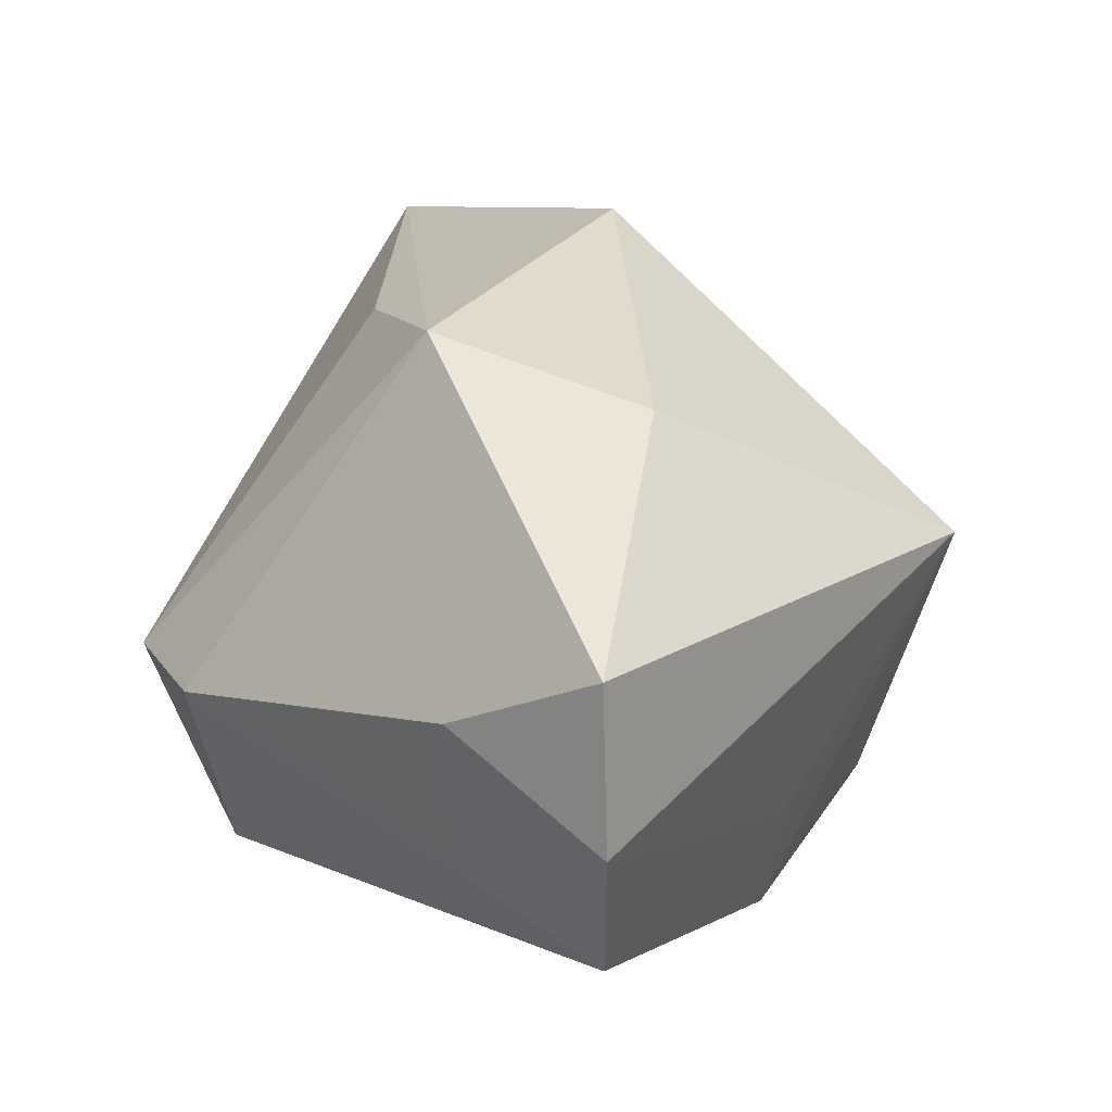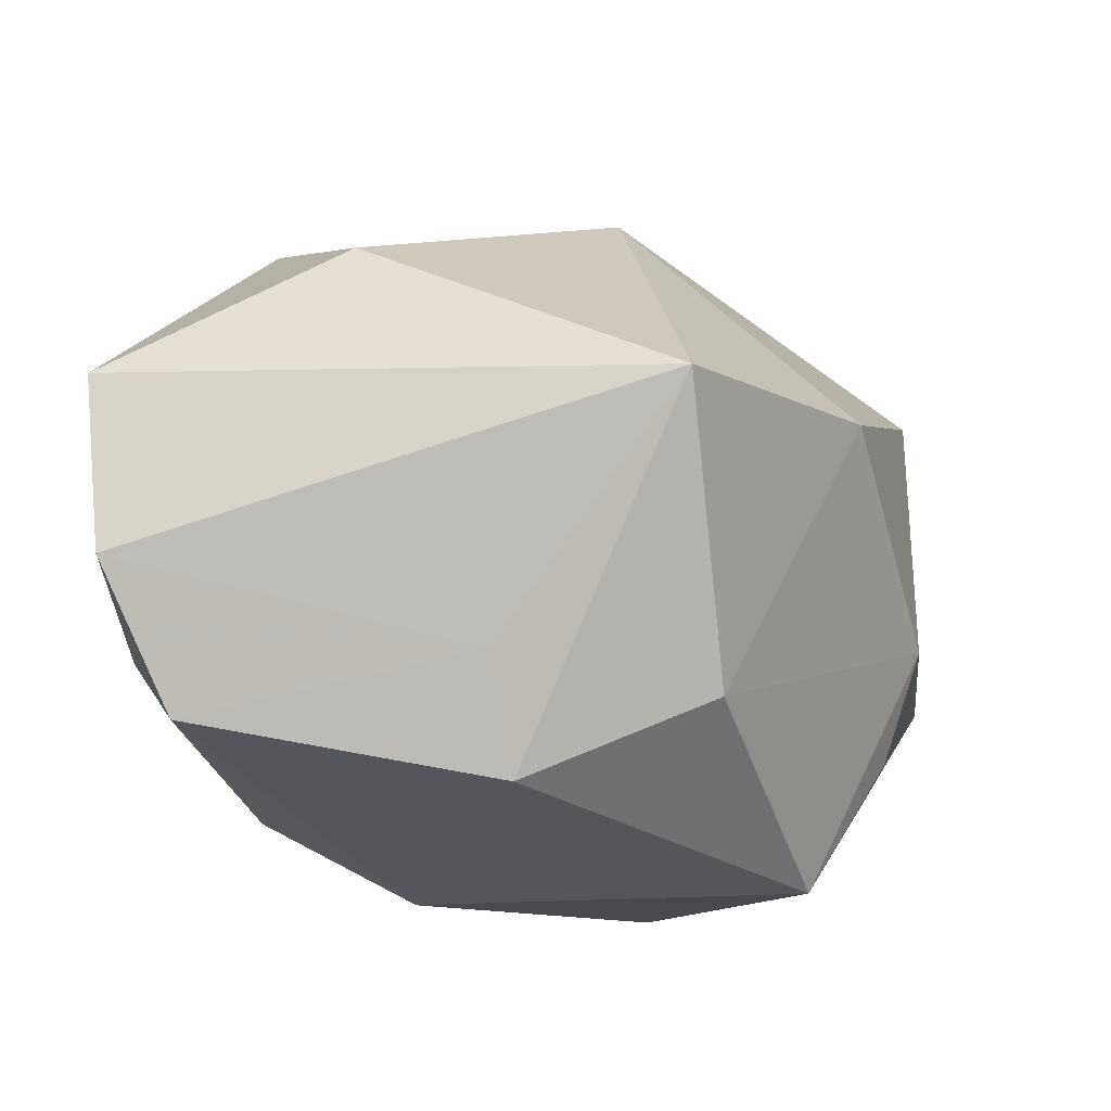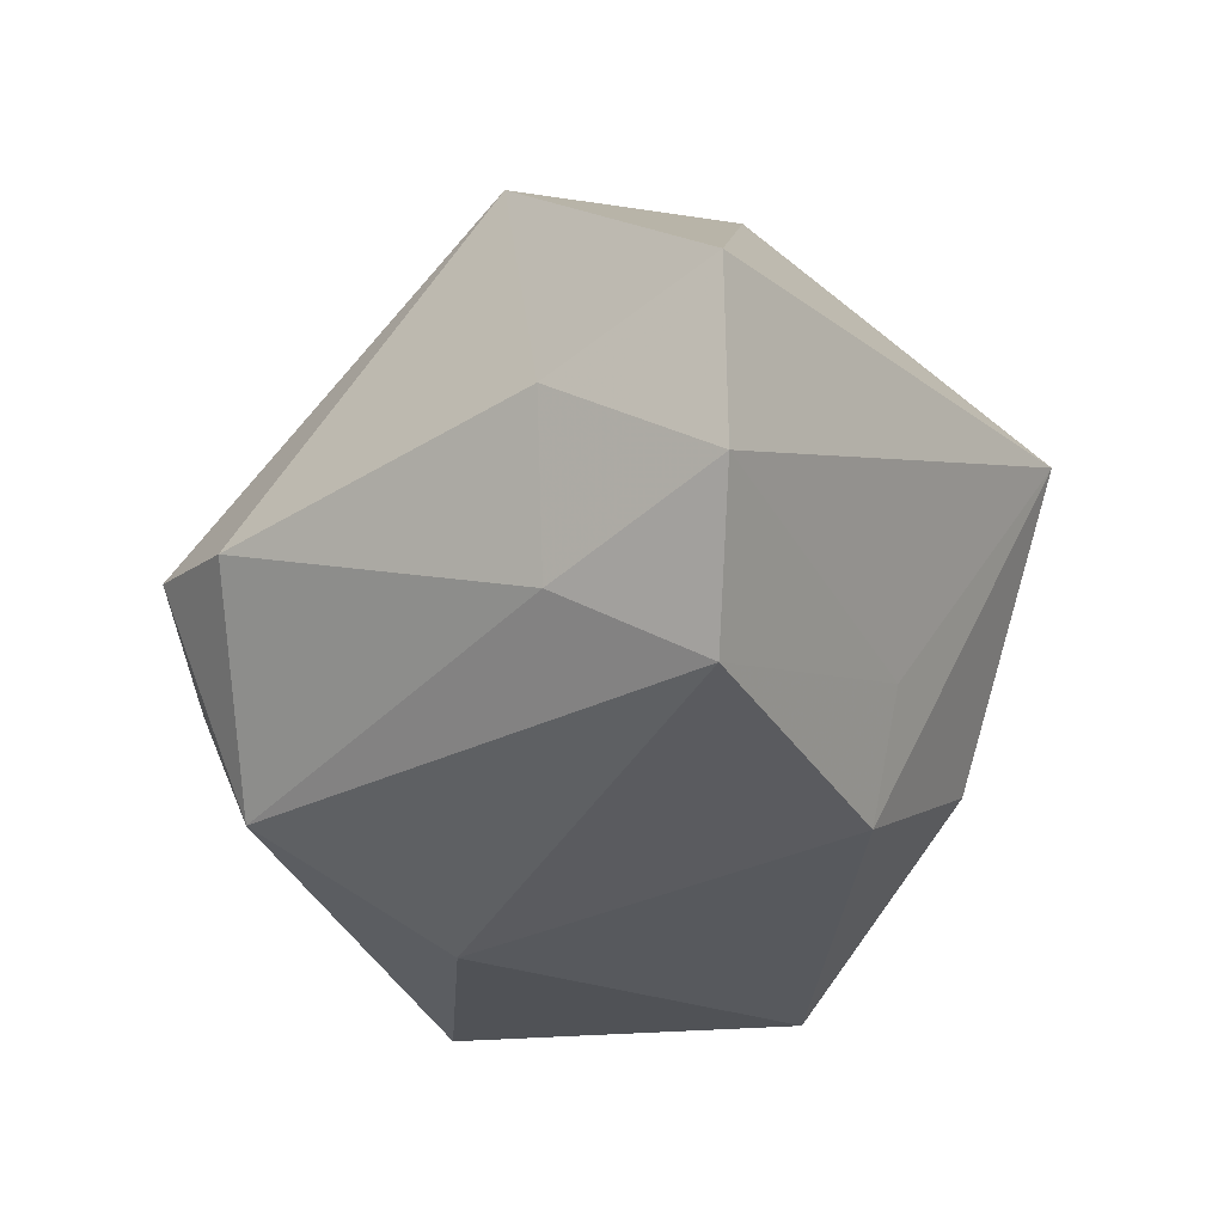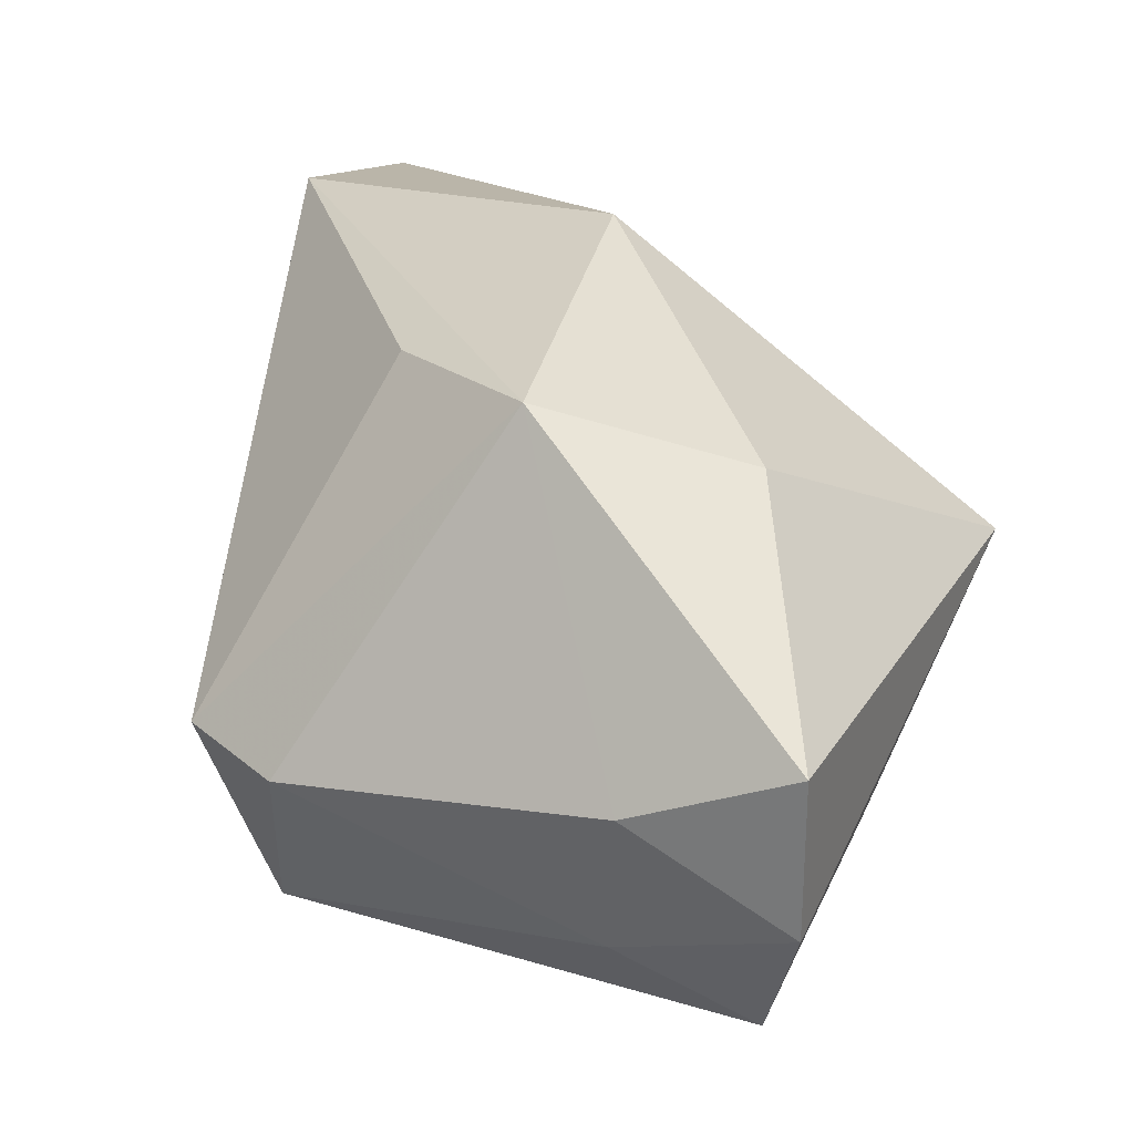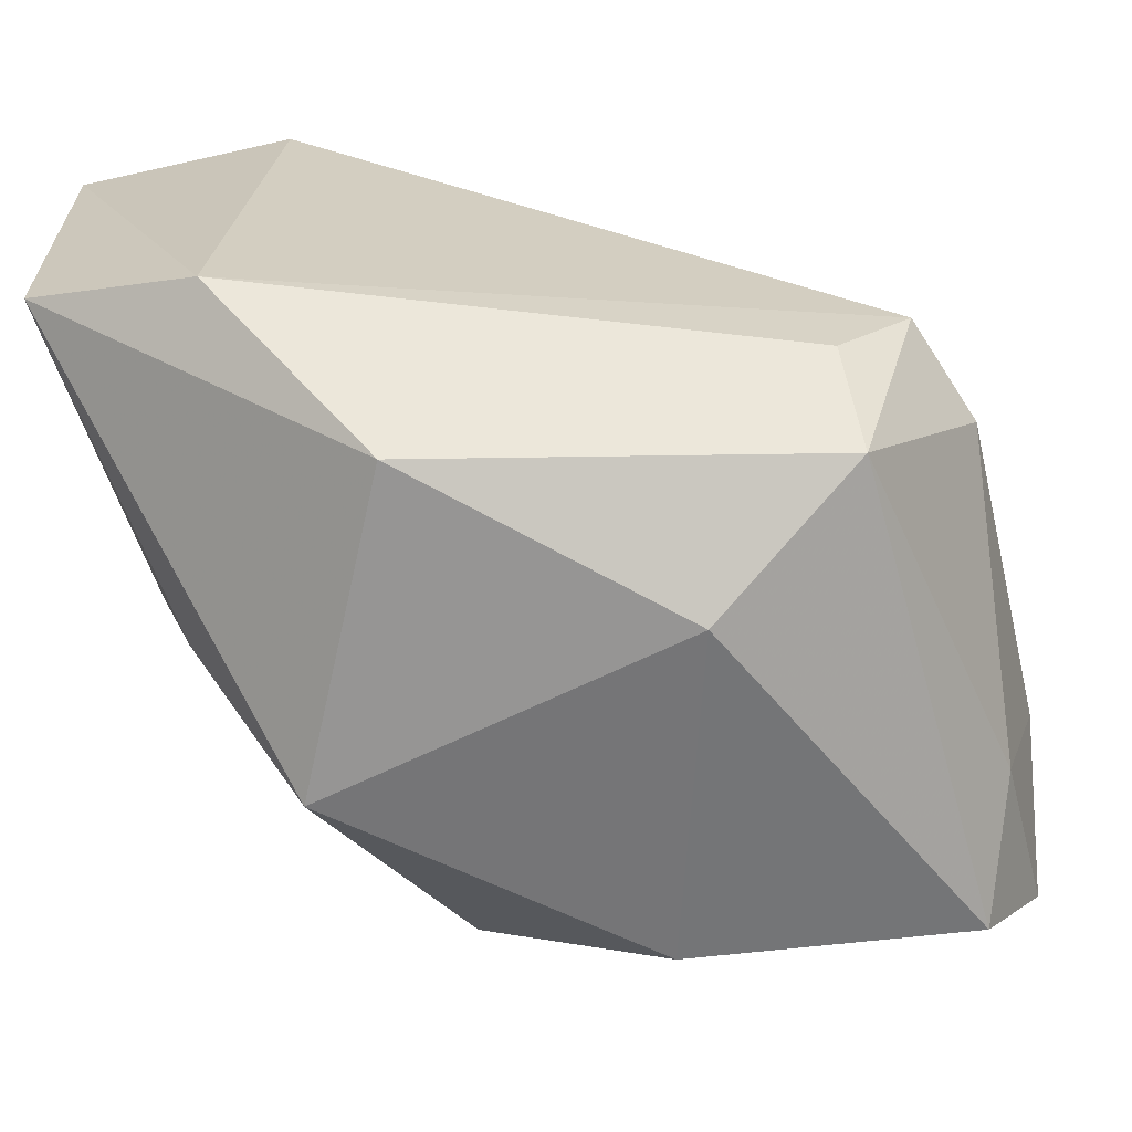
<metadata>
{"format":"obj","ext":"obj","renderer":"f3d","projection":"perspective","resolution":1024,"background":"white","views":[{"elev":15.5,"azim":-49.8,"up":"+Z"},{"elev":-13.8,"azim":-2.6,"up":"+Z"},{"elev":-21.9,"azim":-54.2,"up":"+Z"},{"elev":23.8,"azim":-65.3,"up":"+Z"},{"elev":-67.0,"azim":-169.5,"up":"+Z"}]}
</metadata>
<code>
v -0.002826 -0.01806 -0.0152
v 0.003879 -0.001805 0.02119
v -0.004198 -0.02053 -0.008762
v -0.007872 0.003017 -0.01923
v 0.008157 -0.01695 -0.01048
v -0.02007 -0.02087 -0.01265
v -0.01731 0.008822 -0.01374
v -0.01689 0.01252 -0.007155
v -0.02282 -0.01347 -0.008375
v 0.01432 -0.003121 -0.01913
v -0.02514 -0.01481 0.0003734
v 0.005979 -0.02422 0.005309
v -0.01142 -0.01691 0.01399
v -0.009202 0.004764 0.01637
v -0.02136 0.01148 -0.001673
v 0.02229 0.003412 -0.003858
v 0.01502 0.02292 -0.009185
v -0.02371 -0.02397 -0.004881
v 0.01996 0.003298 -0.0107
v 0.01276 0.02292 0.01815
v -0.01626 -0.005808 0.01739
v -0.02404 0.00515 -0.002541
v -0.02445 -0.02429 0.004338
v 0.006602 0.0149 -0.01897
v 0.02535 0.0221 -0.004343
v 0.02535 0.02292 0.01602
v 0.01718 -0.00844 0.006904
f 26 17 20
f 20 17 15
f 8 17 24
f 24 7 8
f 15 17 8
f 8 7 15
f 18 6 3
f 9 6 18
f 7 6 9
f 4 7 24
f 4 6 7
f 24 10 4
f 15 21 14
f 14 20 15
f 21 20 14
f 22 21 15
f 15 7 22
f 7 9 22
f 5 27 12
f 12 23 18
f 18 3 12
f 1 10 5
f 1 3 6
f 6 4 1
f 1 4 10
f 5 12 1
f 1 12 3
f 19 10 25
f 24 17 25
f 25 10 24
f 25 17 26
f 11 23 21
f 21 22 11
f 18 23 11
f 11 9 18
f 11 22 9
f 21 23 13
f 23 12 13
f 19 25 16
f 16 10 19
f 26 27 16
f 16 25 26
f 5 10 16
f 16 27 5
f 21 13 2
f 26 20 2
f 2 20 21
f 2 13 12
f 2 27 26
f 2 12 27

</code>
